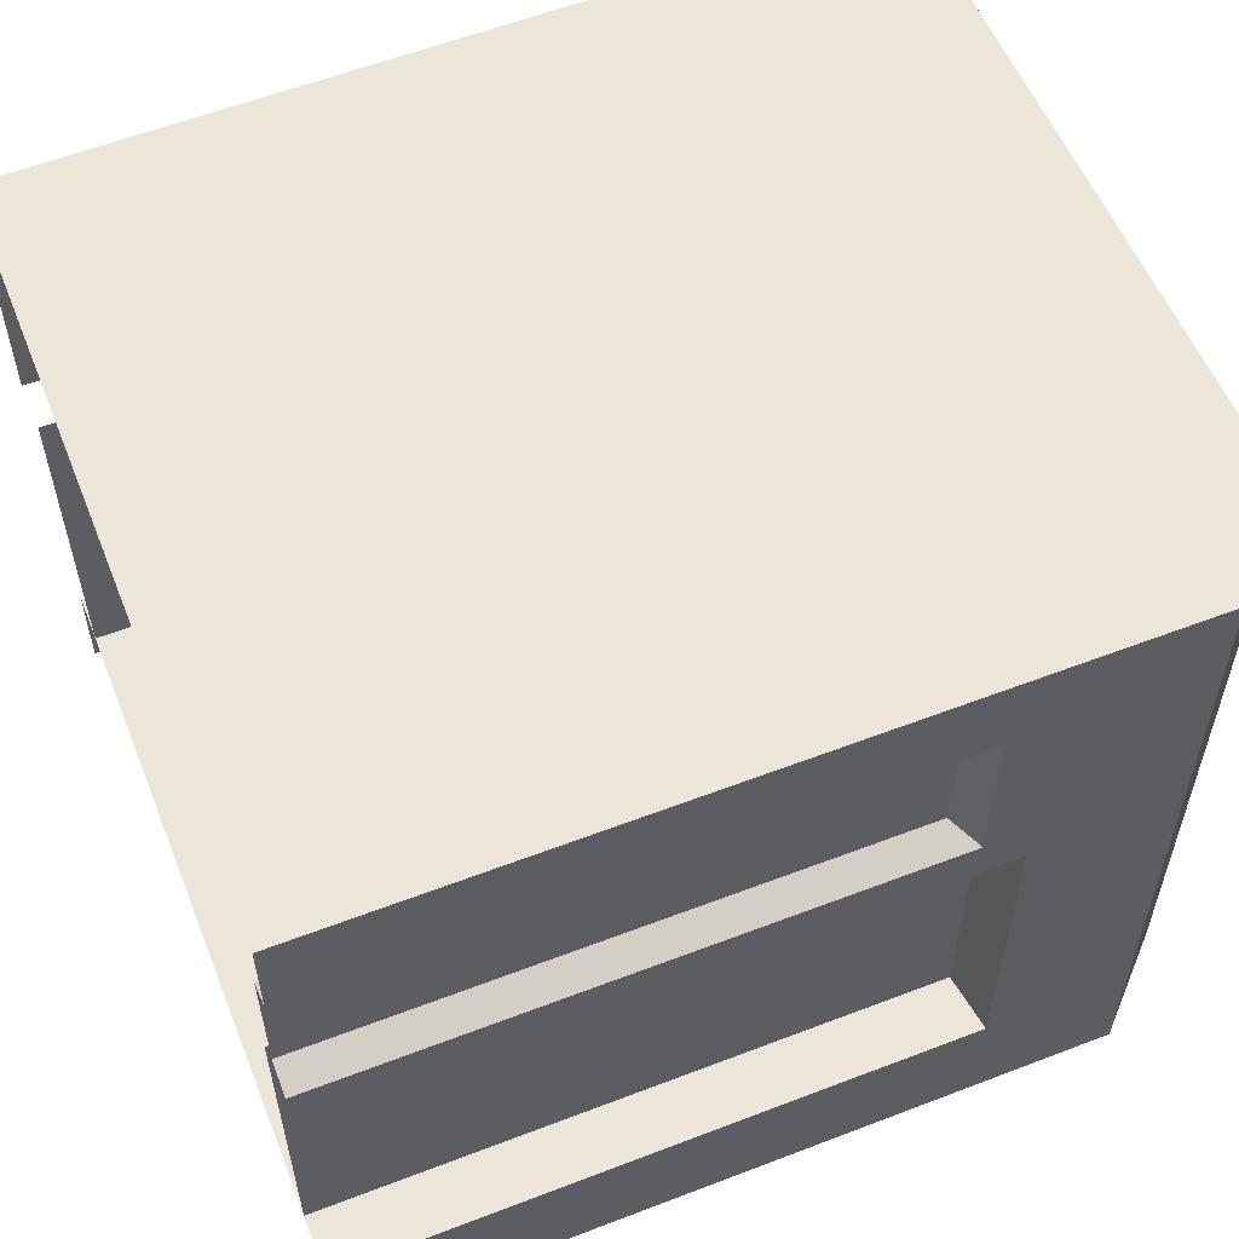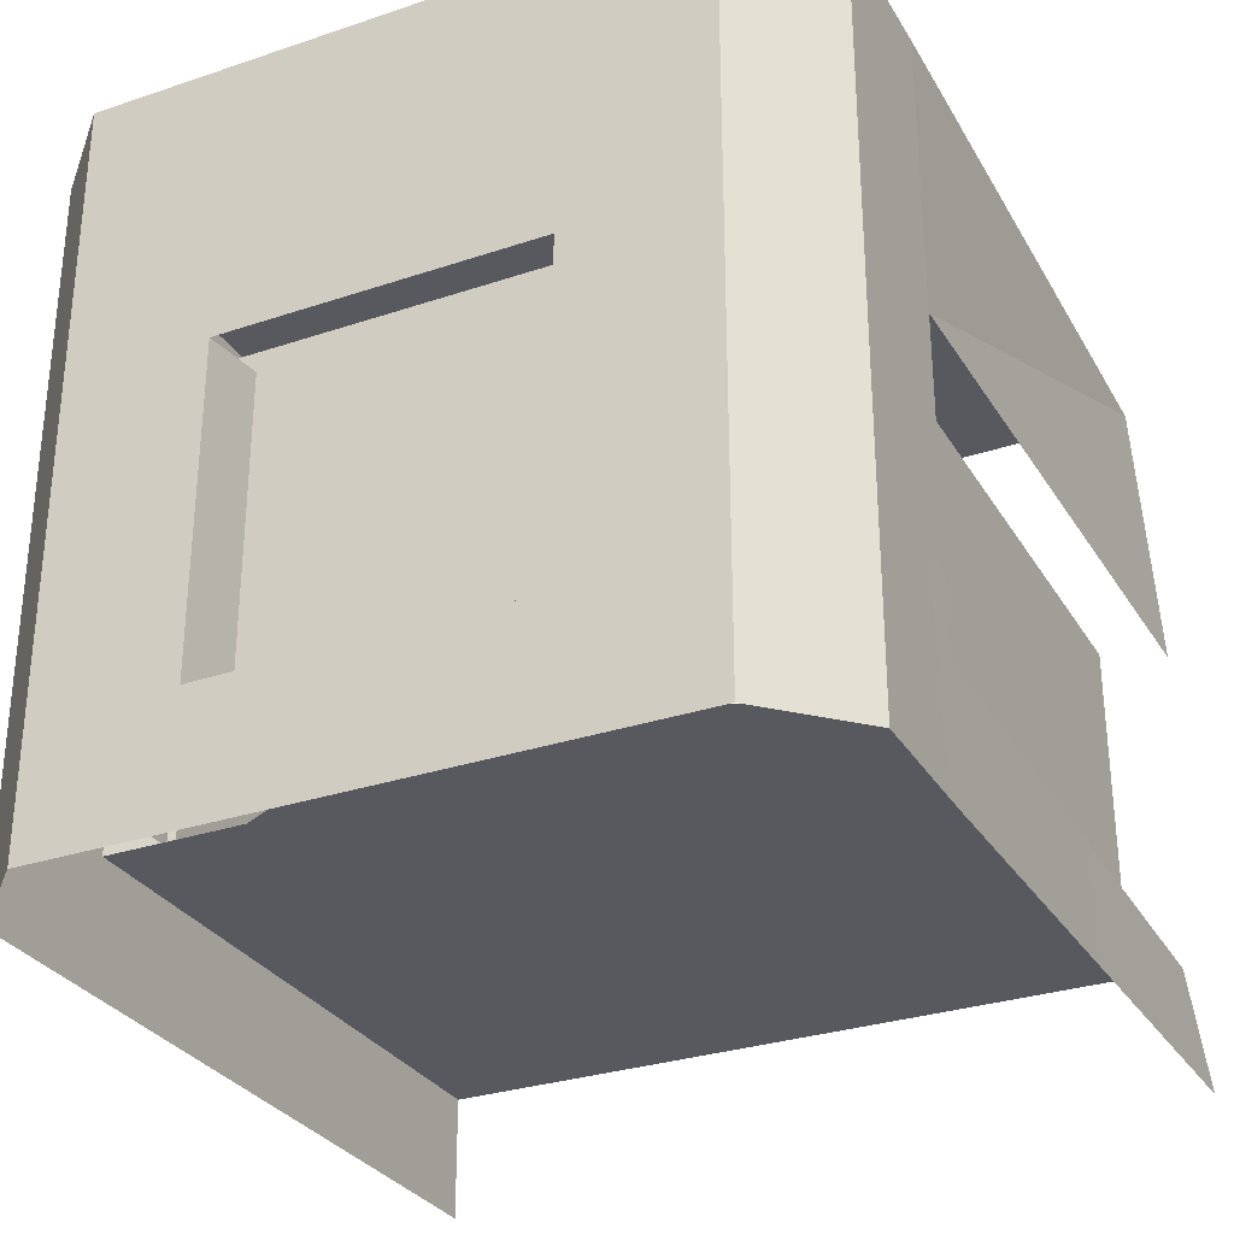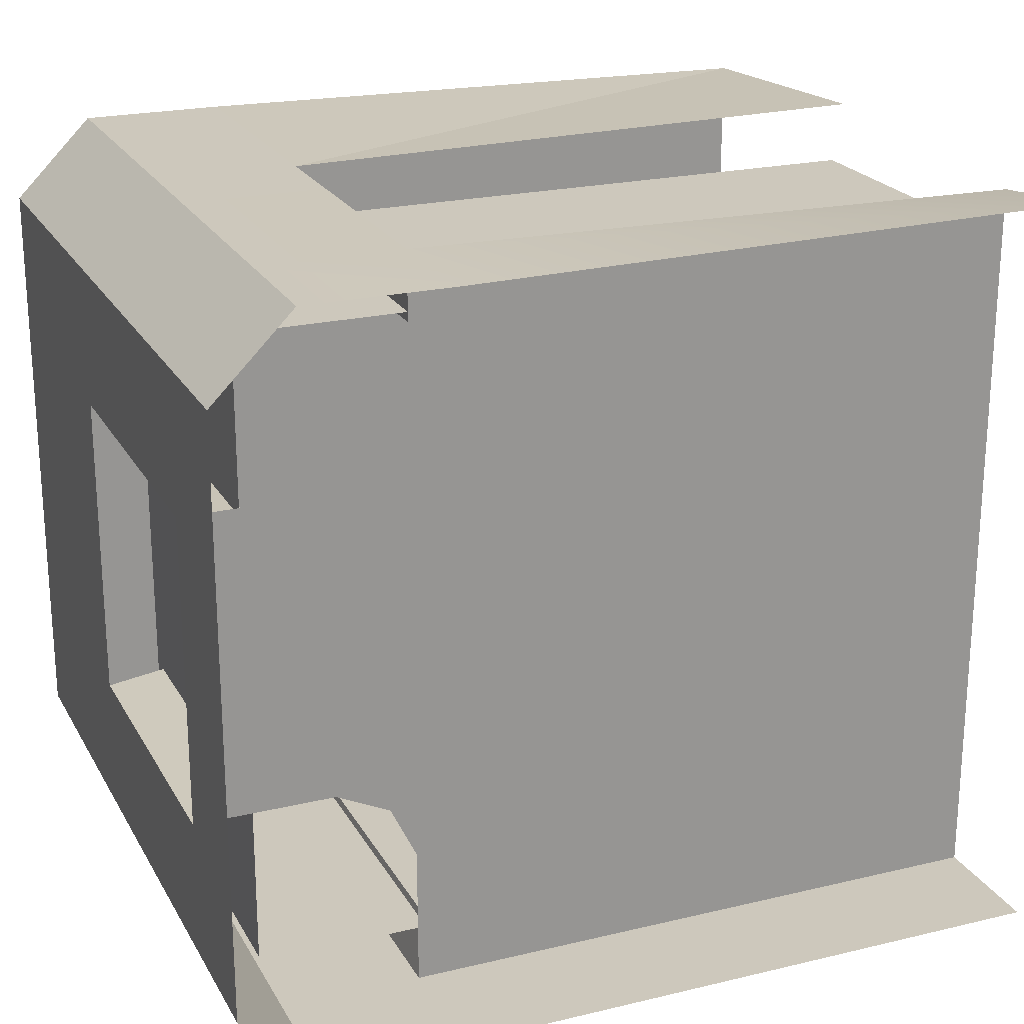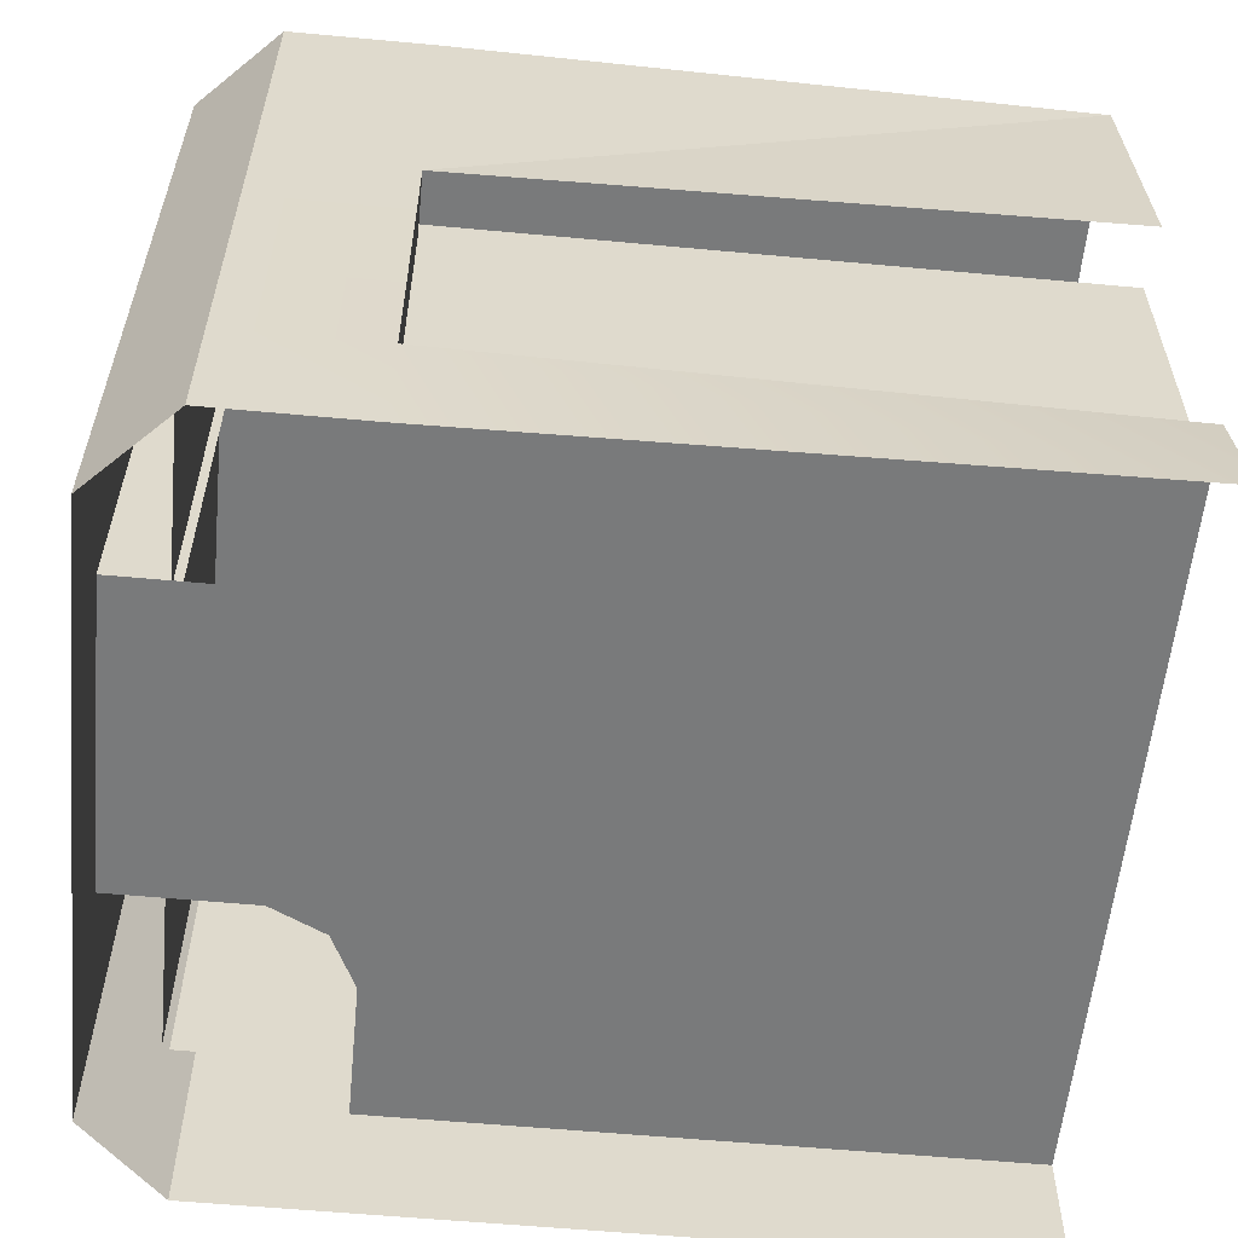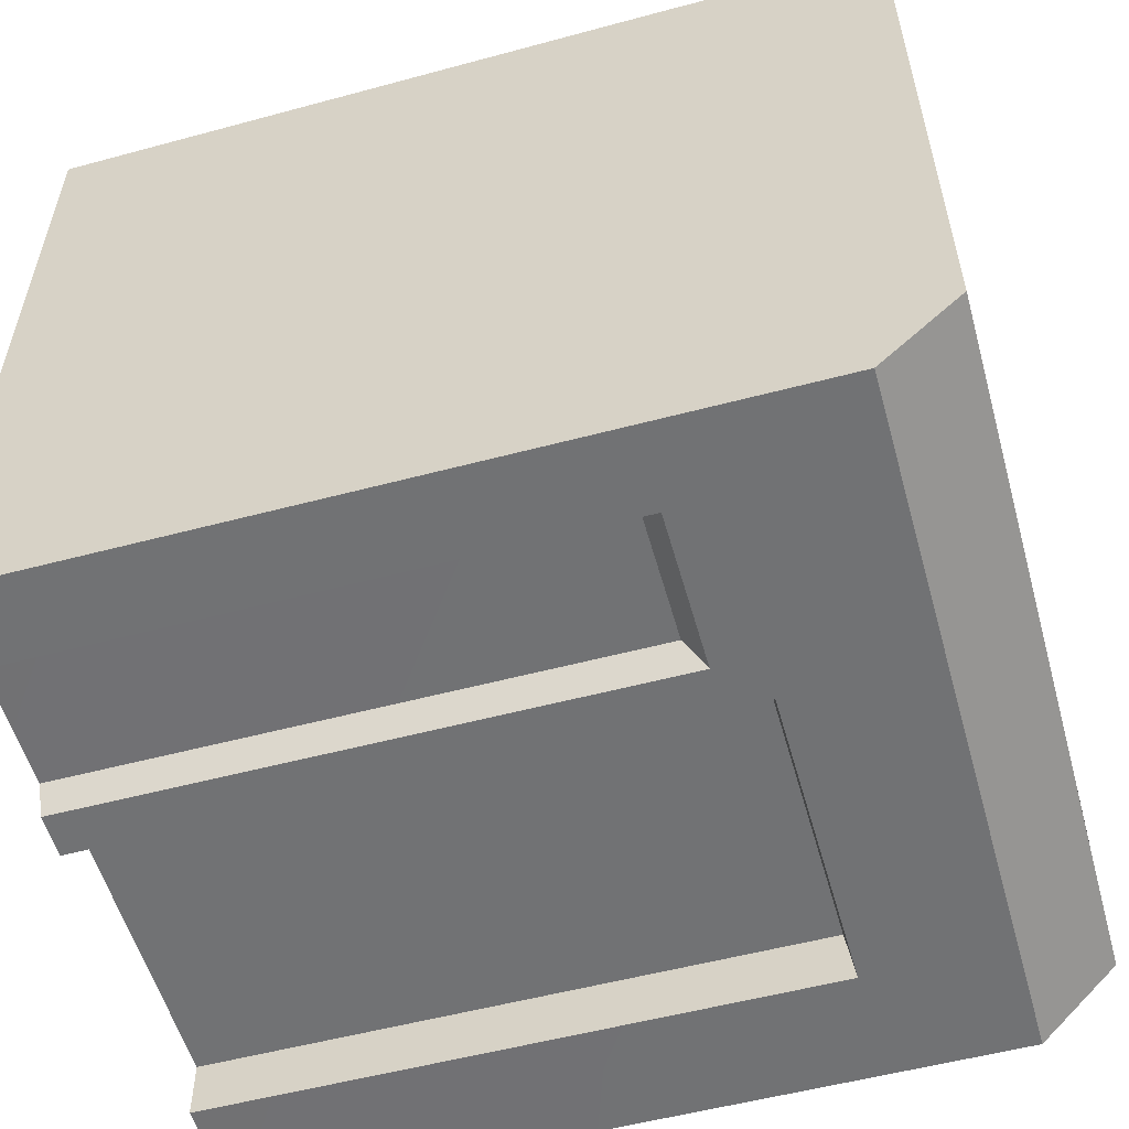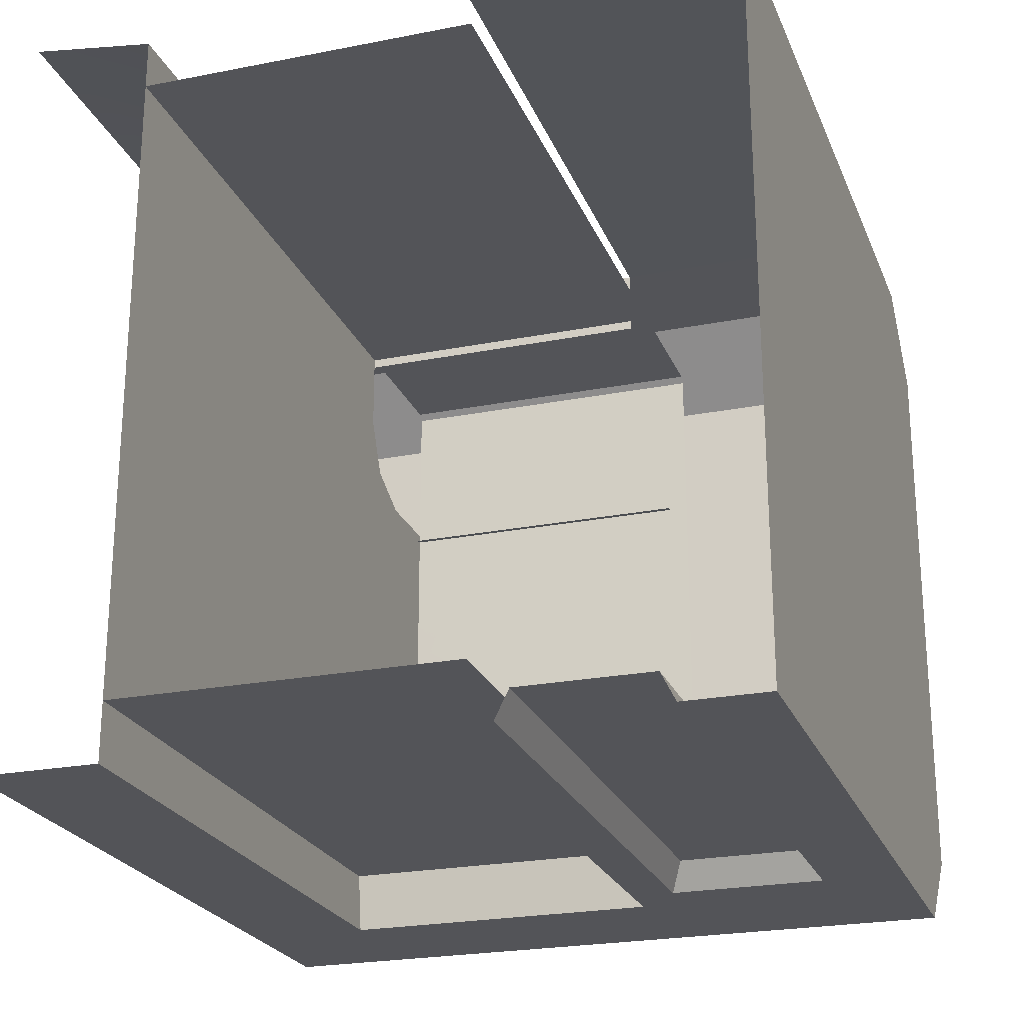
<metadata>
{"format":"obj","ext":"obj","renderer":"f3d","projection":"perspective","resolution":1024,"background":"white","views":[{"elev":56.7,"azim":158.2,"up":"+Y"},{"elev":-30.3,"azim":-64.1,"up":"+Y"},{"elev":22.2,"azim":-22.5,"up":"+Z"},{"elev":-58.0,"azim":-5.5,"up":"+Y"},{"elev":-55.4,"azim":-164.4,"up":"+Z"},{"elev":-23.6,"azim":108.3,"up":"+Z"}]}
</metadata>
<code>
g wall_police_desk_end2
v -0.1673 0.4771 0.4067
v 0.5035 0.783 0.3976
v 0.5035 0.4771 0.4157
v 0.5035 0.783 0.3976
v -0.1673 0.4771 0.4067
v -0.1674 0.783 0.4067
v -0.4065 -1.599e-08 0.1674
v -0.4065 0.1327 0.3205
v -0.4065 8.96e-09 0.3205
v -0.4065 0.1327 0.1674
v -0.4065 0.1327 -3.846e-09
v -0.4065 -4.326e-08 1.777e-08
v 0.5035 0.1327 0.344
v -0.3374 0.4983 0.344
v 0.5035 0.4983 0.344
v -0.3374 0.1327 0.344
v 0.5035 0.1327 0.3976
v 0.09441 0.1327 -2.574e-08
v 0.5035 0.1327 -4.362e-08
v -0.1674 0.1327 0.4067
v -0.1674 0.1327 0.2543
v -2.408e-09 0.1327 -2.161e-08
v -0.1957 0.1327 0.1957
v -0.3205 0.1327 0.4067
v -0.1671 1.027e-07 0.4067
v -0.3205 6.243e-08 0.4067
v -0.1674 0.1327 0.4067
v 0.5035 2.658e-07 0.4157
v 0.5035 0.1327 0.3976
v -0.3205 0.4771 0.4067
v -0.1673 0.4771 0.4067
v -0.4065 8.96e-09 0.3205
v -0.3205 0.1327 0.4067
v -0.3205 6.243e-08 0.4067
v -0.4065 0.1327 0.3205
v -0.4065 0.783 0.3205
v -0.4065 0.4771 0.1676
v -0.4065 0.783 0.1674
v -0.4065 0.4771 0.3205
v -0.3205 0.783 0.4067
v -0.1673 0.4771 0.4067
v -0.3205 0.4771 0.4067
v -0.1674 0.783 0.4067
v -0.4065 0.4771 0.3205
v -0.3205 0.783 0.4067
v -0.3205 0.4771 0.4067
v -0.4065 0.783 0.3205
v -0.4065 0.1327 0.1674
v -0.3356 0.4771 0.1576
v -0.4065 0.4771 0.1676
v -0.3356 0.1327 0.1573
v -0.344 0.4983 0.3374
v -0.344 0.1327 -6.579e-09
v -0.344 0.4983 -6.614e-08
v -0.344 0.1327 0.3374
v -0.4065 0.1327 -3.846e-09
v -0.2543 0.1327 0.1674
v -0.4065 0.1327 0.1674
v -0.09162 0.1327 -1.761e-08
v -0.1957 0.1327 0.1957
v -2.408e-09 0.1327 -2.161e-08
v -0.4065 0.1327 -0.3205
v -0.4065 -7.054e-08 -0.1674
v -0.4065 -9.548e-08 -0.3205
v -0.4065 0.1327 -0.1674
v -0.4065 0.4771 -0.3205
v -0.4065 0.1327 -3.846e-09
v -0.4065 -4.326e-08 1.777e-08
v -0.4065 0.4771 -0.1676
v -0.4065 0.783 -0.3205
v -0.4065 0.783 -0.1674
v 0.5035 0.1327 -0.3439
v -0.3374 0.4983 -0.344
v -0.3374 0.1327 -0.344
v 0.5035 0.4983 -0.344
v 0.09441 0.1327 -2.574e-08
v 0.5035 0.1327 -0.4067
v 0.5035 0.1327 -4.362e-08
v -0.1674 0.1327 -0.4067
v -0.1674 0.1327 -0.2543
v -2.408e-09 0.1327 -2.161e-08
v -0.1957 0.1327 -0.1957
v -0.1671 -2.983e-08 -0.4067
v -0.3205 0.1327 -0.4067
v -0.3205 -7.008e-08 -0.4067
v -0.1674 0.1327 -0.4067
v 0.5035 1.318e-07 -0.4065
v 0.5035 0.1327 -0.4067
v -0.1673 0.4771 -0.4067
v -0.3205 0.4771 -0.4067
v -0.3205 0.783 -0.4067
v -0.1674 0.783 -0.4067
v 0.5035 0.5245 -0.4065
v -0.1199 0.5245 -0.4067
v 0.5035 0.4771 -0.4067
v -0.12 0.6939 -0.4067
v 0.5035 0.783 -0.4067
v 0.5036 0.6939 -0.4067
v -0.3205 0.1327 -0.4067
v -0.4065 -9.548e-08 -0.3205
v -0.3205 -7.008e-08 -0.4067
v -0.4065 0.1327 -0.3205
v -0.3205 0.4771 -0.4067
v -0.4065 0.4771 -0.3205
v -0.3205 0.783 -0.4067
v -0.4065 0.783 -0.3205
v 0.5035 0.5396 -0.3763
v -0.09899 0.6788 -0.3765
v -0.09891 0.5396 -0.3765
v 0.5036 0.6788 -0.3765
v -0.4065 0.1327 -0.1674
v -0.3356 0.4771 -0.1576
v -0.3356 0.1327 -0.1573
v -0.4065 0.4771 -0.1676
v -0.1673 0.4771 -0.4067
v -0.1573 0.1327 -0.3352
v -0.1572 0.4771 -0.3352
v -0.1674 0.1327 -0.4067
v -0.1674 0.783 -0.4067
v -0.1199 0.5245 -0.4067
v -0.12 0.6939 -0.4067
v -0.1673 0.4771 -0.4067
v 0.5036 0.6939 -0.4067
v -0.09899 0.6788 -0.3765
v 0.5036 0.6788 -0.3765
v -0.12 0.6939 -0.4067
v -0.12 0.6939 -0.4067
v -0.09891 0.5396 -0.3765
v -0.09899 0.6788 -0.3765
v -0.1199 0.5245 -0.4067
v -0.1199 0.5245 -0.4067
v 0.5035 0.5396 -0.3763
v -0.09891 0.5396 -0.3765
v 0.5035 0.5245 -0.4065
v -0.344 0.4983 -0.3374
v -0.344 0.1327 -6.579e-09
v -0.344 0.1327 -0.3374
v -0.344 0.4983 -6.614e-08
v -0.2543 0.1327 -0.1674
v -0.4065 0.1327 -3.846e-09
v -0.4065 0.1327 -0.1674
v -0.09162 0.1327 -1.761e-08
v -0.1957 0.1327 -0.1957
v -2.408e-09 0.1327 -2.161e-08
v -0.4065 0.783 0.1674
v -0.4065 0.4771 -0.1676
v -0.4065 0.783 -0.1674
v -0.4065 0.4771 0.1676
v -0.4065 0.1327 0.3205
v -0.4065 0.1327 0.1674
v -0.4065 0.4771 0.3205
v -0.1674 0.783 0.4067
v 0.5035 0.783 -0.4067
v 0.5035 0.783 0.3976
v -0.1674 0.783 -0.4067
v -0.3205 0.783 0.4067
v -0.3205 0.783 -0.4067
v -0.4065 0.783 -0.1674
v -0.4065 0.783 -0.3205
v -0.3205 0.783 0.4067
v -0.4065 0.783 0.1674
v -0.4065 0.783 -0.1674
v -0.4065 0.783 0.3205
v -0.4065 0.4771 0.3205
v -0.3205 0.1327 0.4067
v -0.4065 0.1327 0.3205
v -0.3205 0.4771 0.4067
v -0.1674 0.1327 0.4067
v -0.1673 0.4771 0.3336
v -0.1674 0.1327 0.3336
v -0.1673 0.4771 0.4067
g wall_police_desk_end2_0
f 3 2 1
f 6 5 4
f 9 8 7
f 10 7 8
f 10 11 7
f 12 7 11
f 15 14 13
f 16 13 14
f 19 18 17
f 17 18 20
f 20 18 21
f 18 22 21
f 23 21 22
f 26 25 24
f 27 24 25
f 25 28 27
f 29 27 28
f 24 27 30
f 31 30 27
f 34 33 32
f 35 32 33
f 38 37 36
f 39 36 37
f 42 41 40
f 43 40 41
f 46 45 44
f 47 44 45
f 50 49 48
f 51 48 49
f 54 53 52
f 55 52 53
f 58 57 56
f 59 56 57
f 57 60 59
f 61 59 60
f 64 63 62
f 65 62 63
f 62 65 66
f 65 63 67
f 68 67 63
f 69 66 65
f 66 69 70
f 71 70 69
f 74 73 72
f 75 72 73
f 78 77 76
f 77 79 76
f 76 79 80
f 76 80 81
f 82 81 80
f 85 84 83
f 86 83 84
f 83 86 87
f 88 87 86
f 86 84 89
f 90 89 84
f 90 91 89
f 92 89 91
f 94 93 89
f 95 89 93
f 92 97 96
f 98 96 97
f 101 100 99
f 102 99 100
f 99 102 103
f 104 103 102
f 103 104 105
f 106 105 104
f 109 108 107
f 110 107 108
f 113 112 111
f 114 111 112
f 117 116 115
f 118 115 116
f 121 120 119
f 122 119 120
f 125 124 123
f 126 123 124
f 129 128 127
f 130 127 128
f 133 132 131
f 134 131 132
f 137 136 135
f 138 135 136
f 141 140 139
f 142 139 140
f 139 142 143
f 144 143 142
f 147 146 145
f 148 145 146
f 150 149 148
f 151 148 149
f 154 153 152
f 155 152 153
f 152 155 156
f 155 157 156
f 157 158 156
f 159 158 157
f 162 161 160
f 161 163 160
f 166 165 164
f 167 164 165
f 170 169 168
f 171 168 169

</code>
